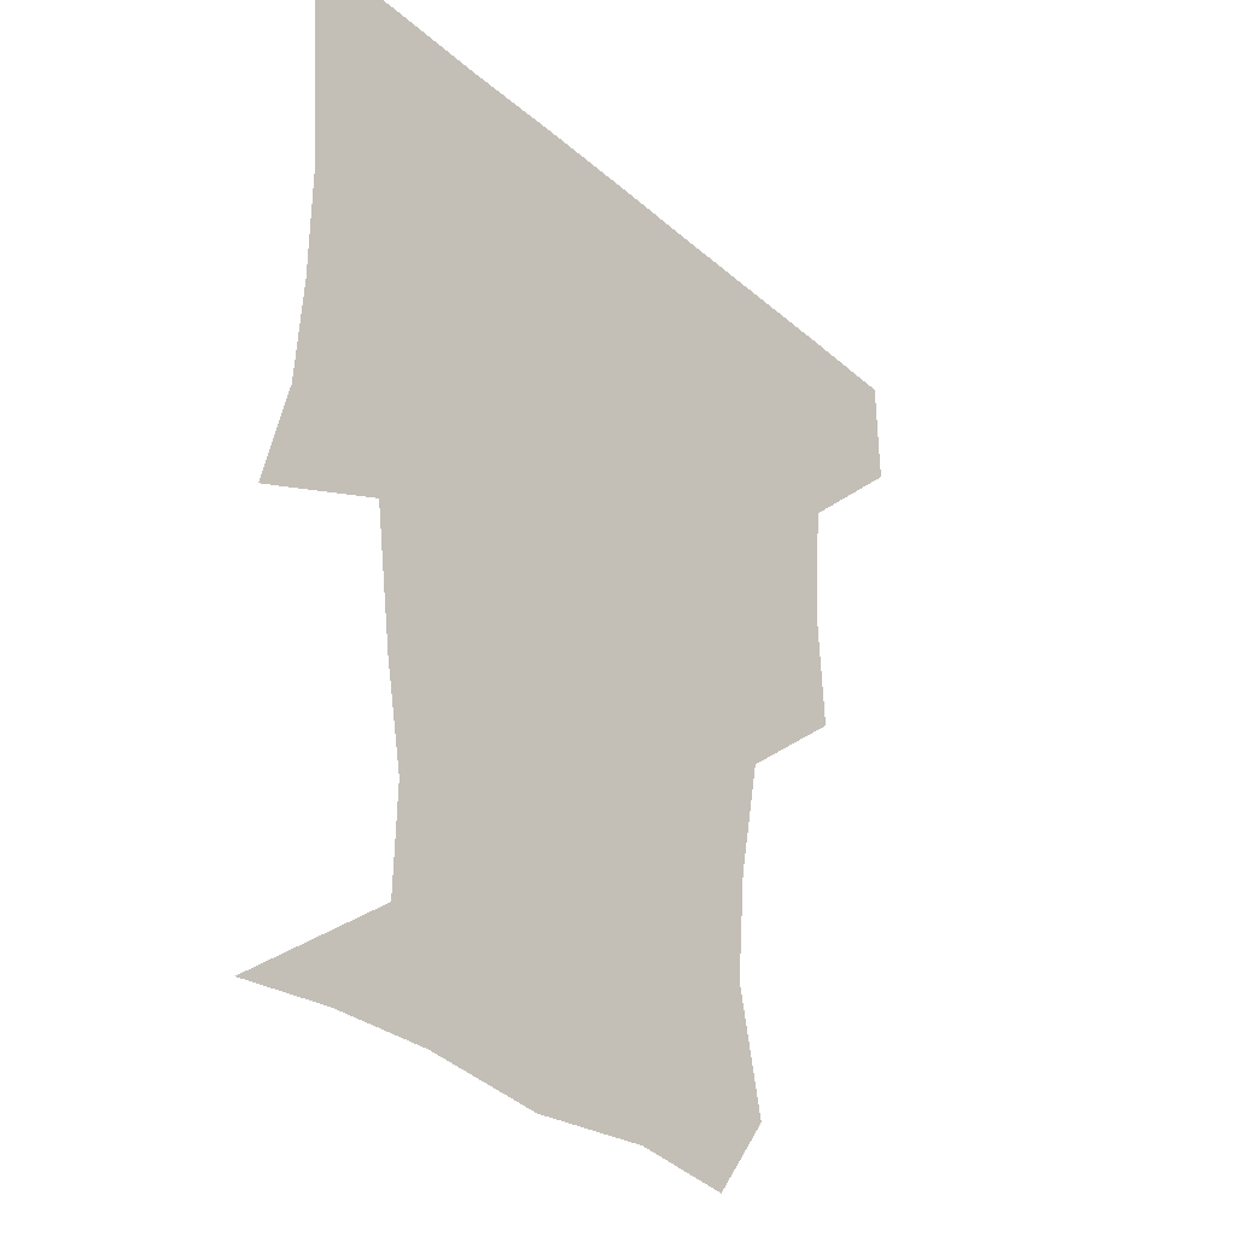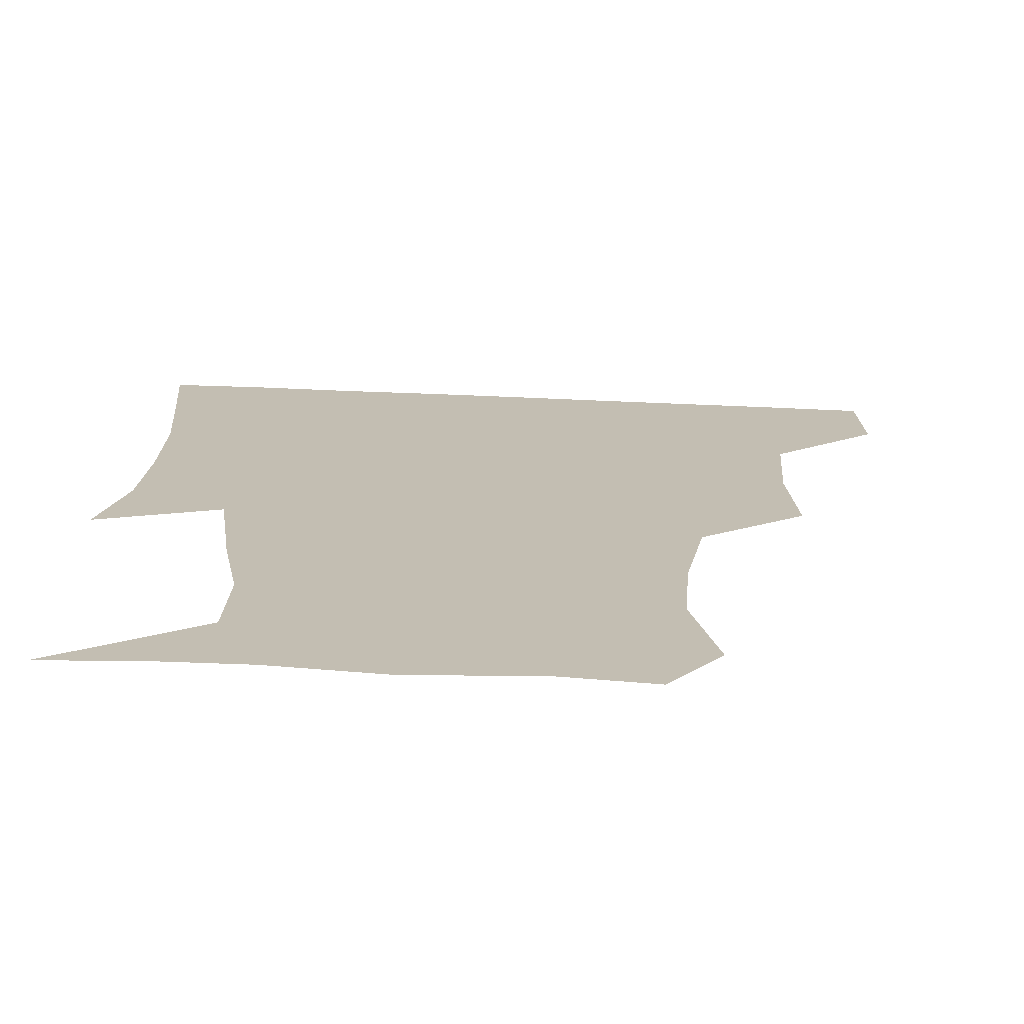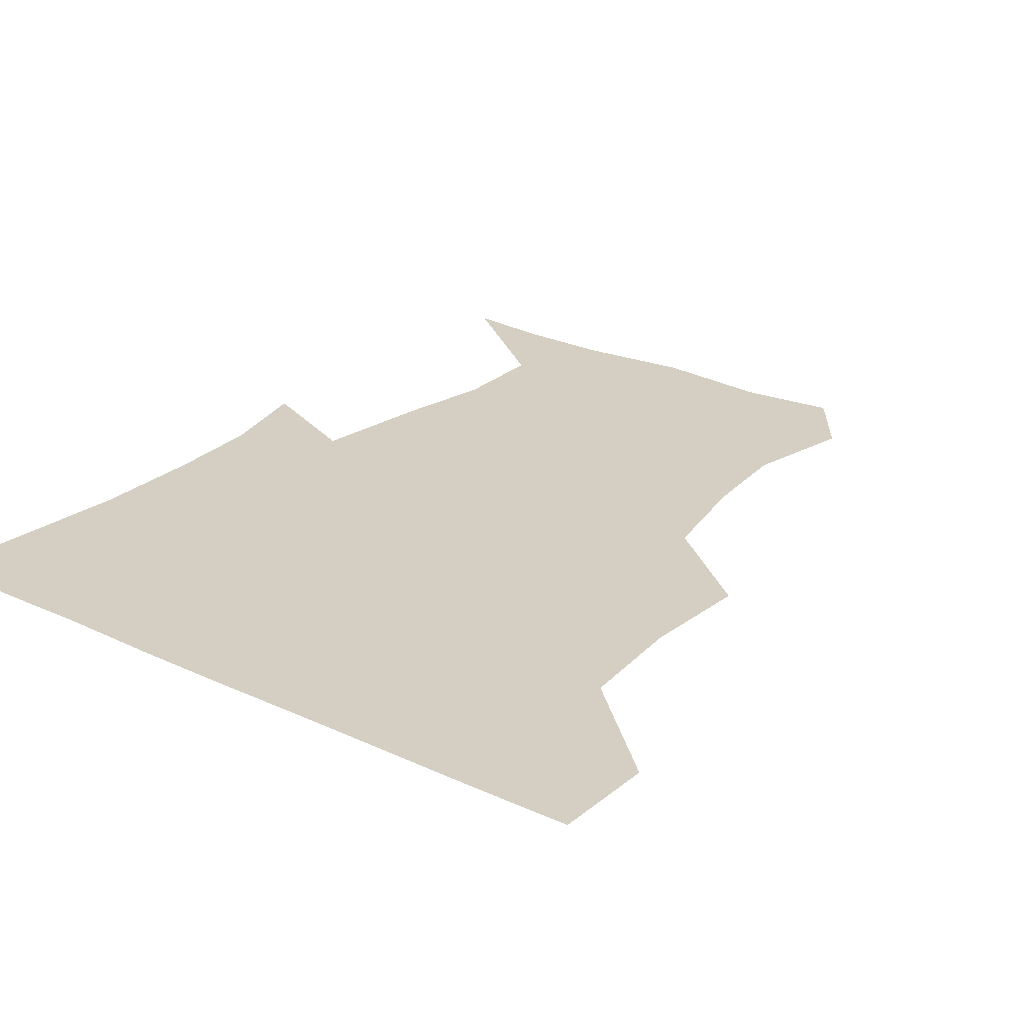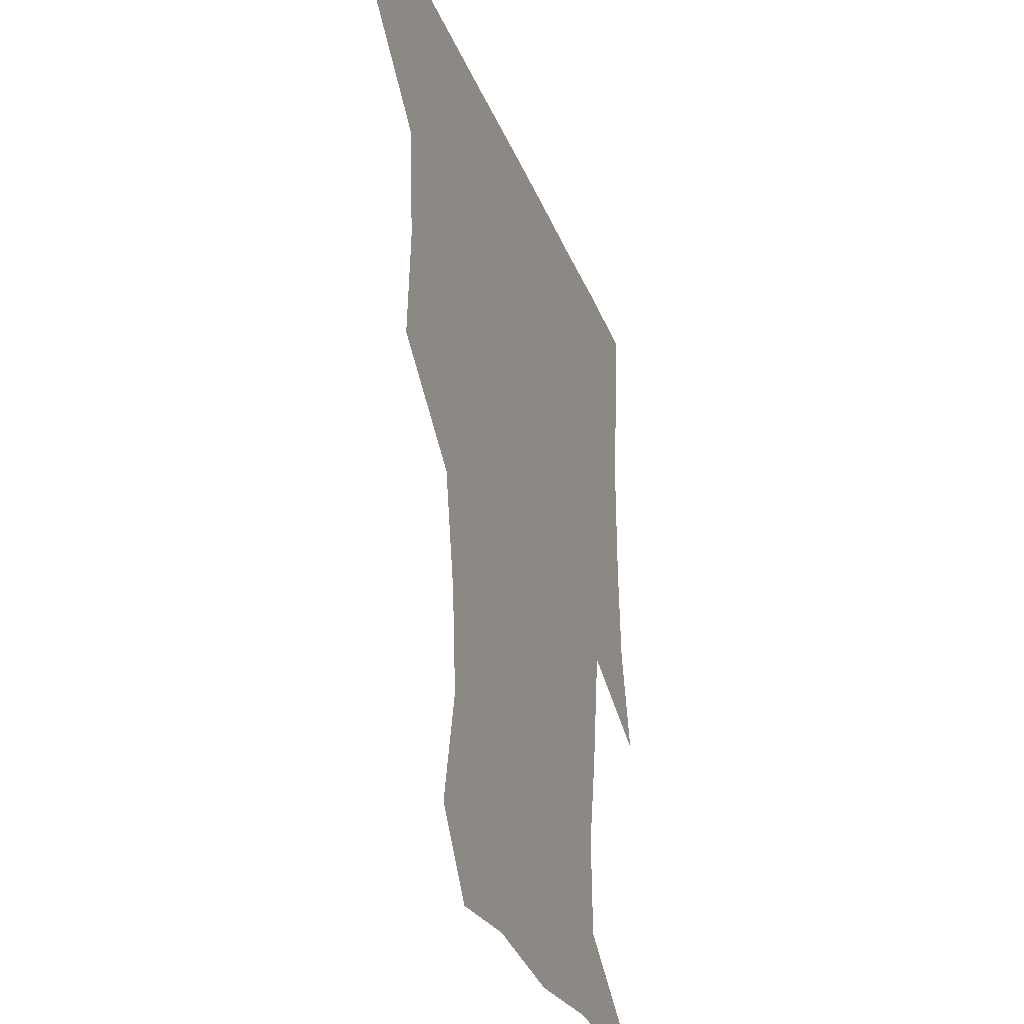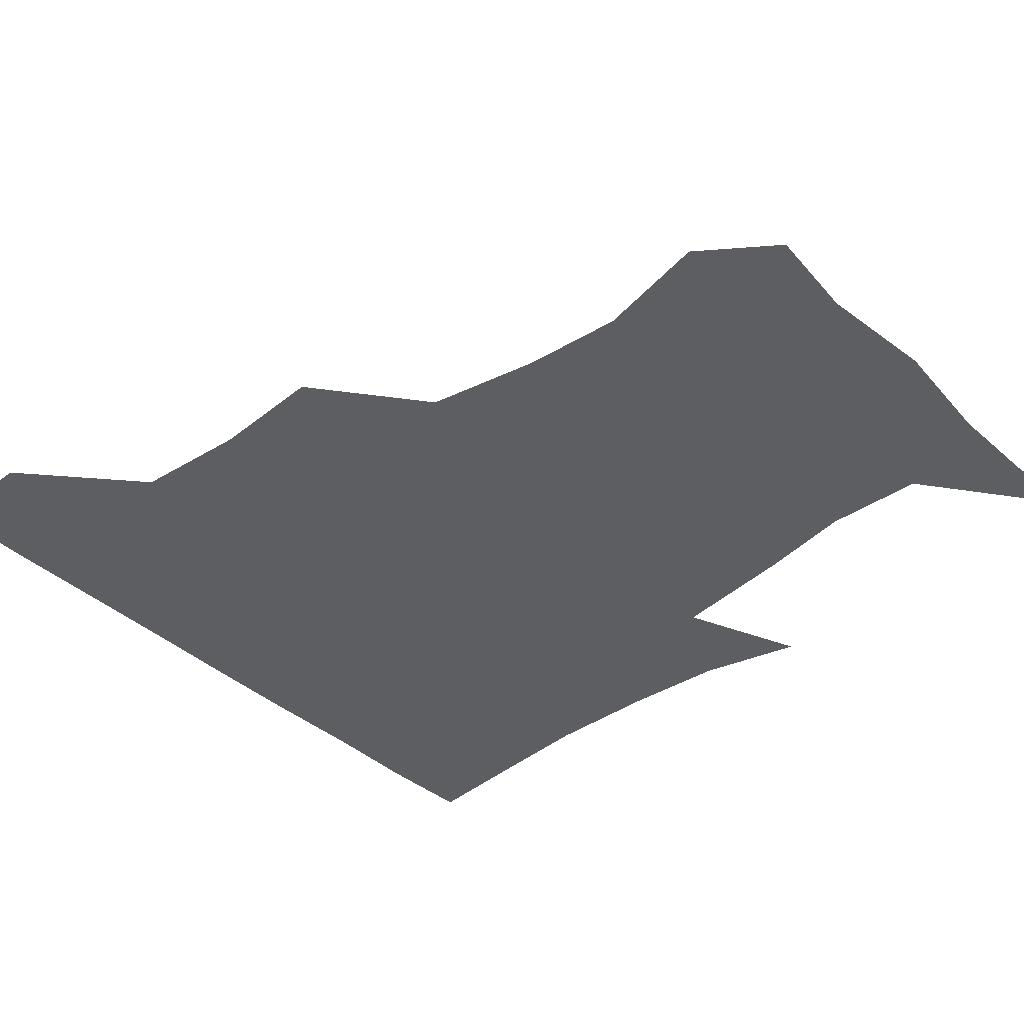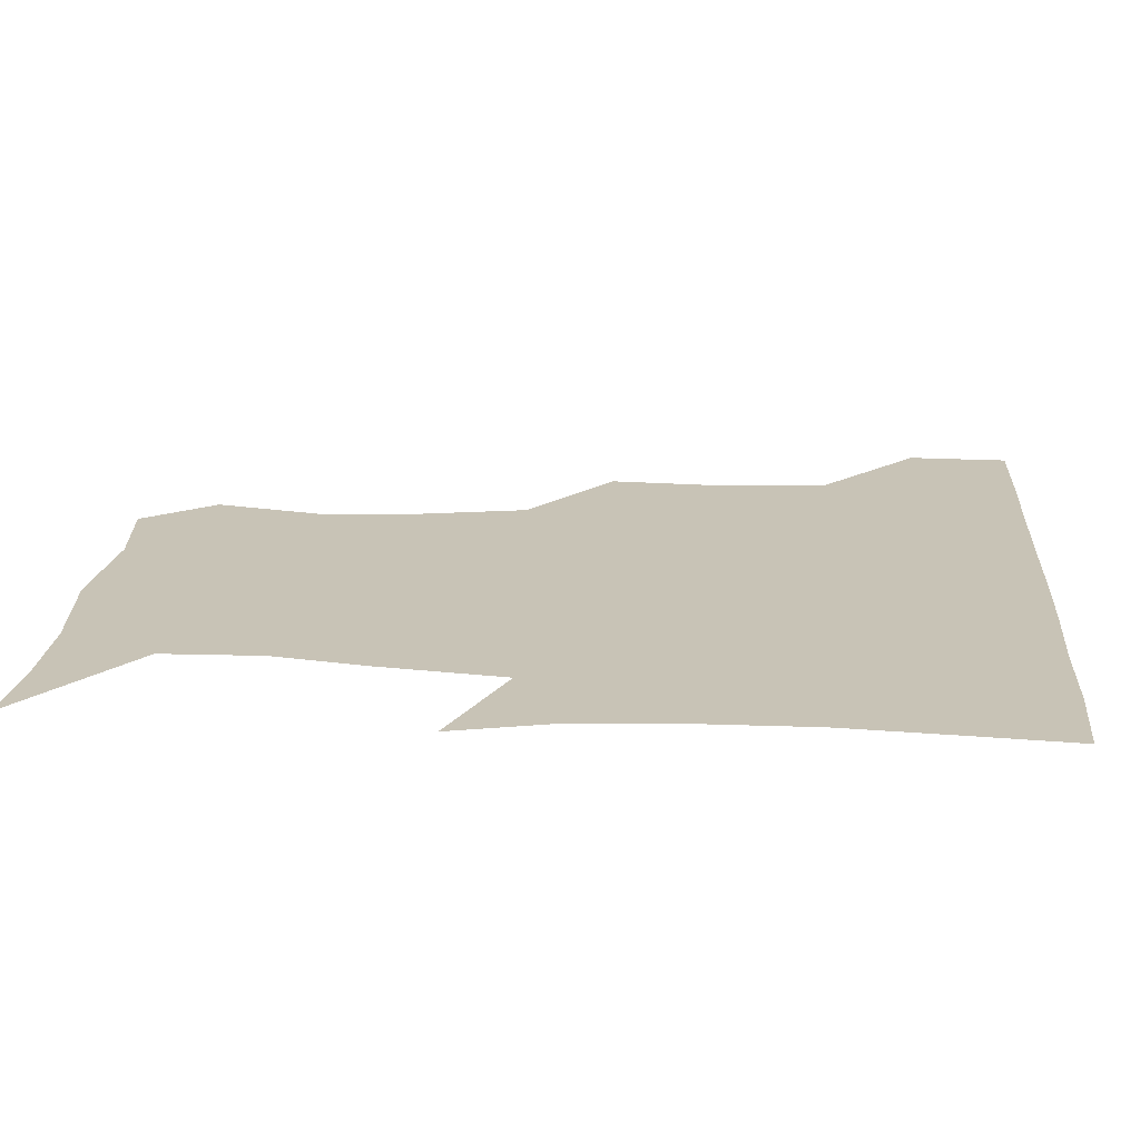
<metadata>
{"format":"obj","ext":"obj","renderer":"f3d","projection":"perspective","resolution":1024,"background":"white","views":[{"elev":-31.5,"azim":129.5,"up":"+Y"},{"elev":-72.9,"azim":177.7,"up":"+Y"},{"elev":25.5,"azim":-143.0,"up":"+Z"},{"elev":-30.5,"azim":-71.0,"up":"+Y"},{"elev":-39.3,"azim":-48.2,"up":"+Z"},{"elev":19.5,"azim":94.3,"up":"+Z"}]}
</metadata>
<code>
v 450.8 389.5 0
v 451.5 420.6 0
v 484.8 290.9 0
v 486.8 325.3 0
v 484 359.6 0
v 482.5 391.3 0
v 481.6 421.1 0
v 518.7 167.6 0
v 526 201.8 0
v 523.5 231.8 0
v 517 265.5 0
v 514.9 300.6 0
v 514.5 332.9 0
v 513 362.3 0
v 512 391.5 0
v 511.4 421.2 0
v 535 145.4 0
v 547.5 183.5 0
v 547.8 210.9 0
v 546.8 244.3 0
v 543.9 273.1 0
v 544.2 305.7 0
v 543.4 335 0
v 543.1 363.5 0
v 542 391.8 0
v 541.2 421.3 0
v 563.9 148.4 0
v 572.9 185.4 0
v 574.7 215.8 0
v 573.4 244.9 0
v 572 274.2 0
v 571.9 306.4 0
v 572.1 334.7 0
v 572.3 363.7 0
v 572.2 391.8 0
v 570.8 421.6 0
v 599.9 145 0
v 599 184.2 0
v 601.3 214.8 0
v 599.9 247.6 0
v 600.6 279.1 0
v 600.6 307.2 0
v 601.3 335.8 0
v 601.4 364.3 0
v 601.8 391.9 0
v 600.3 421.6 0
v 634.6 148.4 0
v 625.7 179.2 0
v 625.2 215.9 0
v 627.6 245.2 0
v 629.6 275.9 0
v 628.2 305 0
v 628.3 337.2 0
v 629.9 364 0
v 630.9 392.6 0
v 631.2 421.1 0
v 663.6 148.1 0
v 647.6 177.6 0
v 646.8 207.6 0
v 652.1 236.2 0
v 657.4 274.9 0
v 654.5 304.7 0
v 655.1 333.9 0
v 657.8 362.1 0
v 659.6 392.9 0
v 661 421.4 0
v 690.1 145.6 0
v 694.1 259.8 0
v 686.5 290.6 0
v 684.5 321.6 0
v 684.2 355.7 0
v 686.9 389.5 0
v 689.6 420.4 0
v 691 451 0
f 5 6 1
f 1 6 2
f 6 7 2
f 11 12 3
f 3 12 4
f 12 13 4
f 4 13 5
f 13 14 5
f 5 14 6
f 14 15 6
f 6 15 7
f 15 16 7
f 17 18 8
f 8 18 9
f 18 19 9
f 9 19 10
f 19 20 10
f 10 20 11
f 20 21 11
f 11 21 12
f 21 22 12
f 12 22 13
f 22 23 13
f 13 23 14
f 23 24 14
f 14 24 15
f 24 25 15
f 15 25 16
f 25 26 16
f 17 27 18
f 27 28 18
f 18 28 19
f 28 29 19
f 19 29 20
f 29 30 20
f 20 30 21
f 30 31 21
f 21 31 22
f 31 32 22
f 22 32 23
f 32 33 23
f 23 33 24
f 33 34 24
f 24 34 25
f 34 35 25
f 25 35 26
f 35 36 26
f 27 37 28
f 37 38 28
f 28 38 29
f 38 39 29
f 29 39 30
f 39 40 30
f 30 40 31
f 40 41 31
f 31 41 32
f 41 42 32
f 32 42 33
f 42 43 33
f 33 43 34
f 43 44 34
f 34 44 35
f 44 45 35
f 35 45 36
f 45 46 36
f 37 47 38
f 47 48 38
f 38 48 39
f 48 49 39
f 39 49 40
f 49 50 40
f 40 50 41
f 50 51 41
f 41 51 42
f 51 52 42
f 42 52 43
f 52 53 43
f 43 53 44
f 53 54 44
f 44 54 45
f 54 55 45
f 45 55 46
f 55 56 46
f 47 57 48
f 57 58 48
f 48 58 49
f 58 59 49
f 49 59 50
f 59 60 50
f 50 60 51
f 60 61 51
f 51 61 52
f 61 62 52
f 52 62 53
f 62 63 53
f 53 63 54
f 63 64 54
f 54 64 55
f 64 65 55
f 55 65 56
f 65 66 56
f 57 67 58
f 61 68 62
f 68 69 62
f 62 69 63
f 69 70 63
f 63 70 64
f 70 71 64
f 64 71 65
f 71 72 65
f 65 72 66
f 72 73 66

</code>
